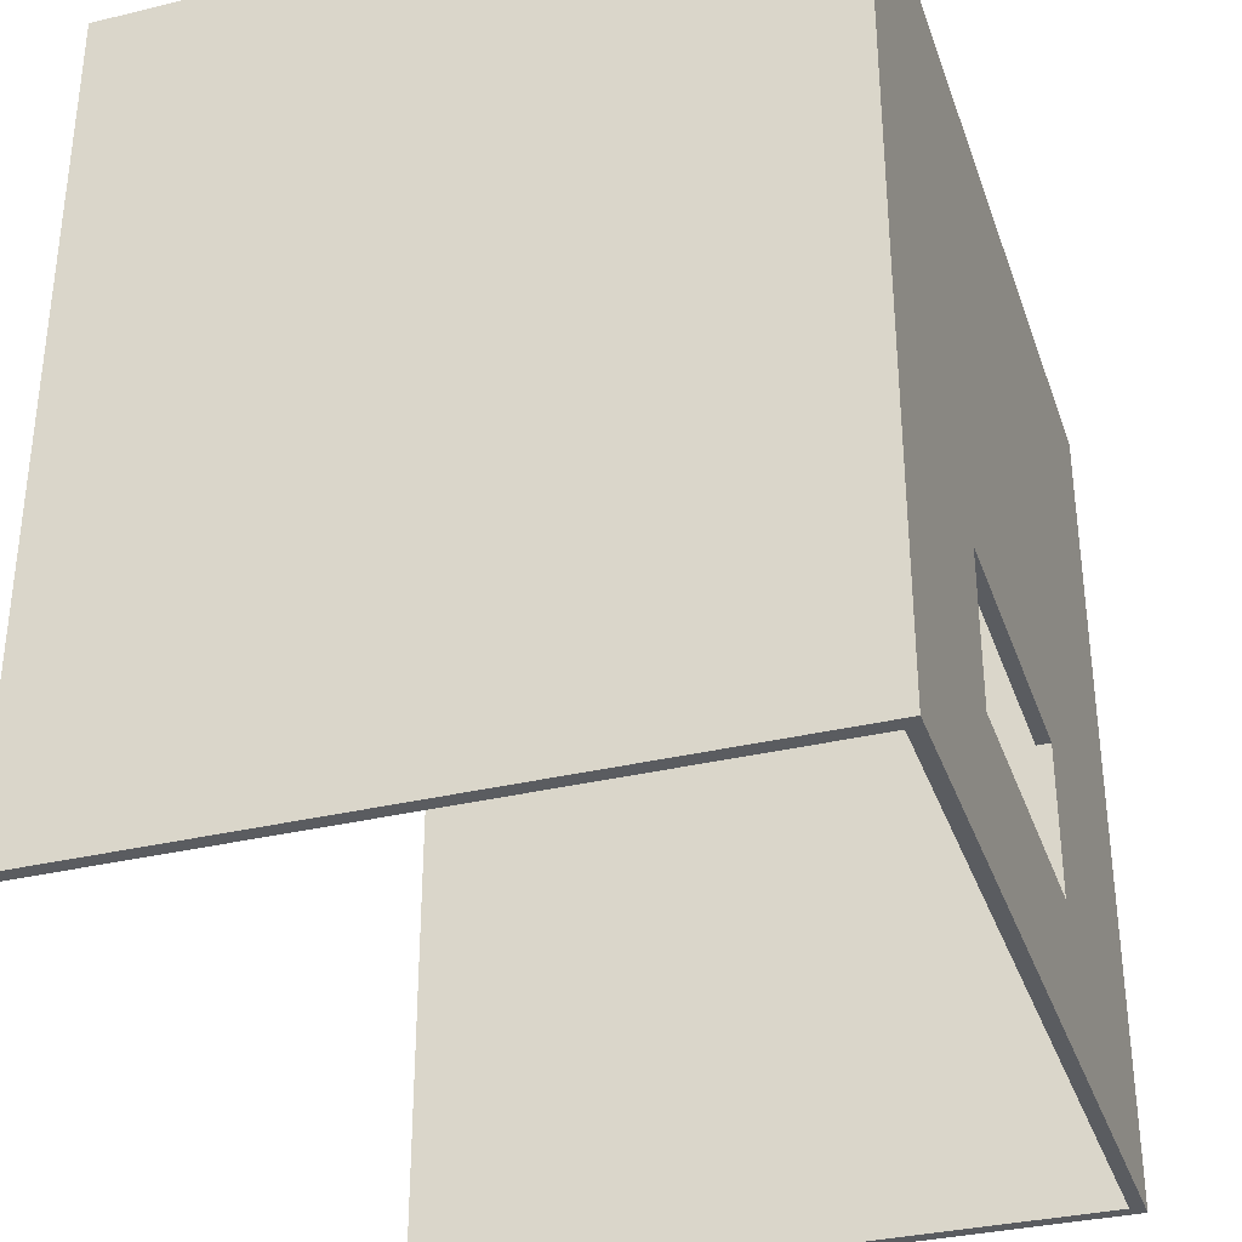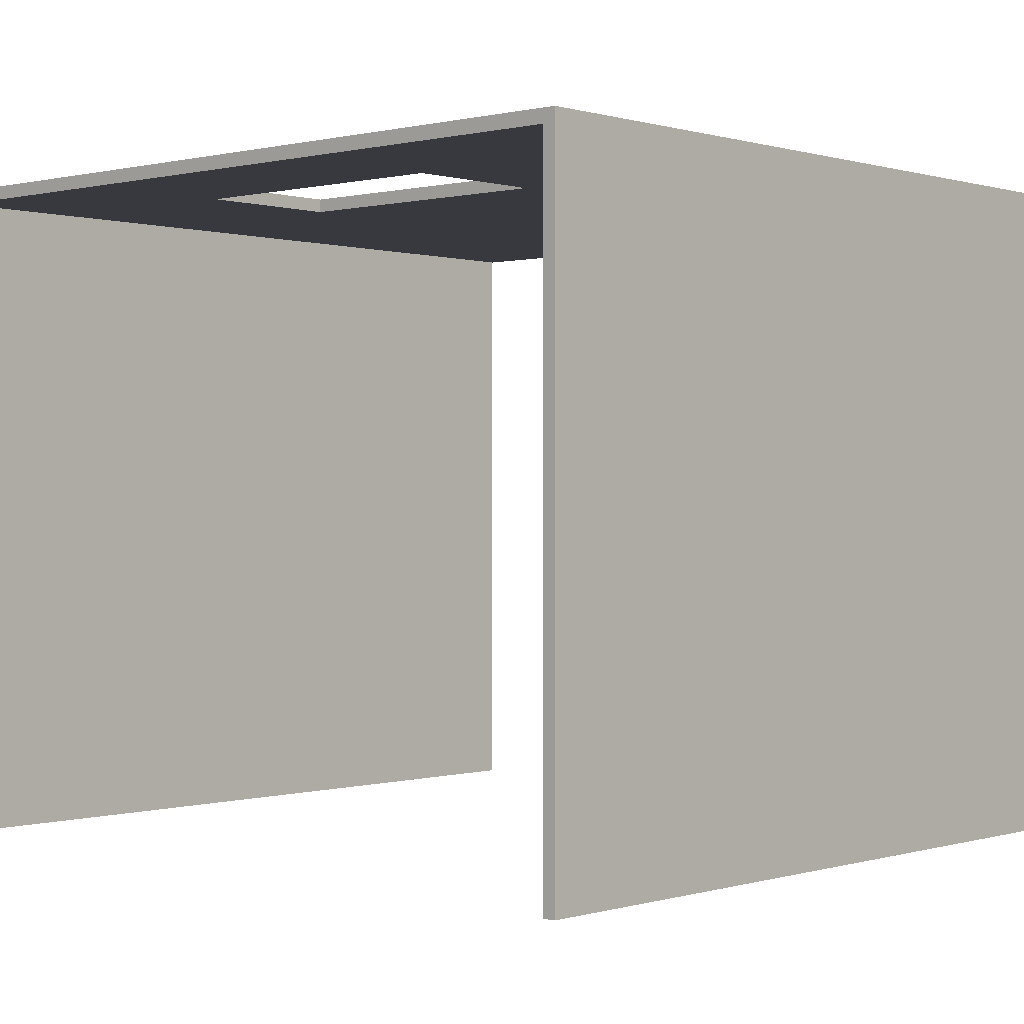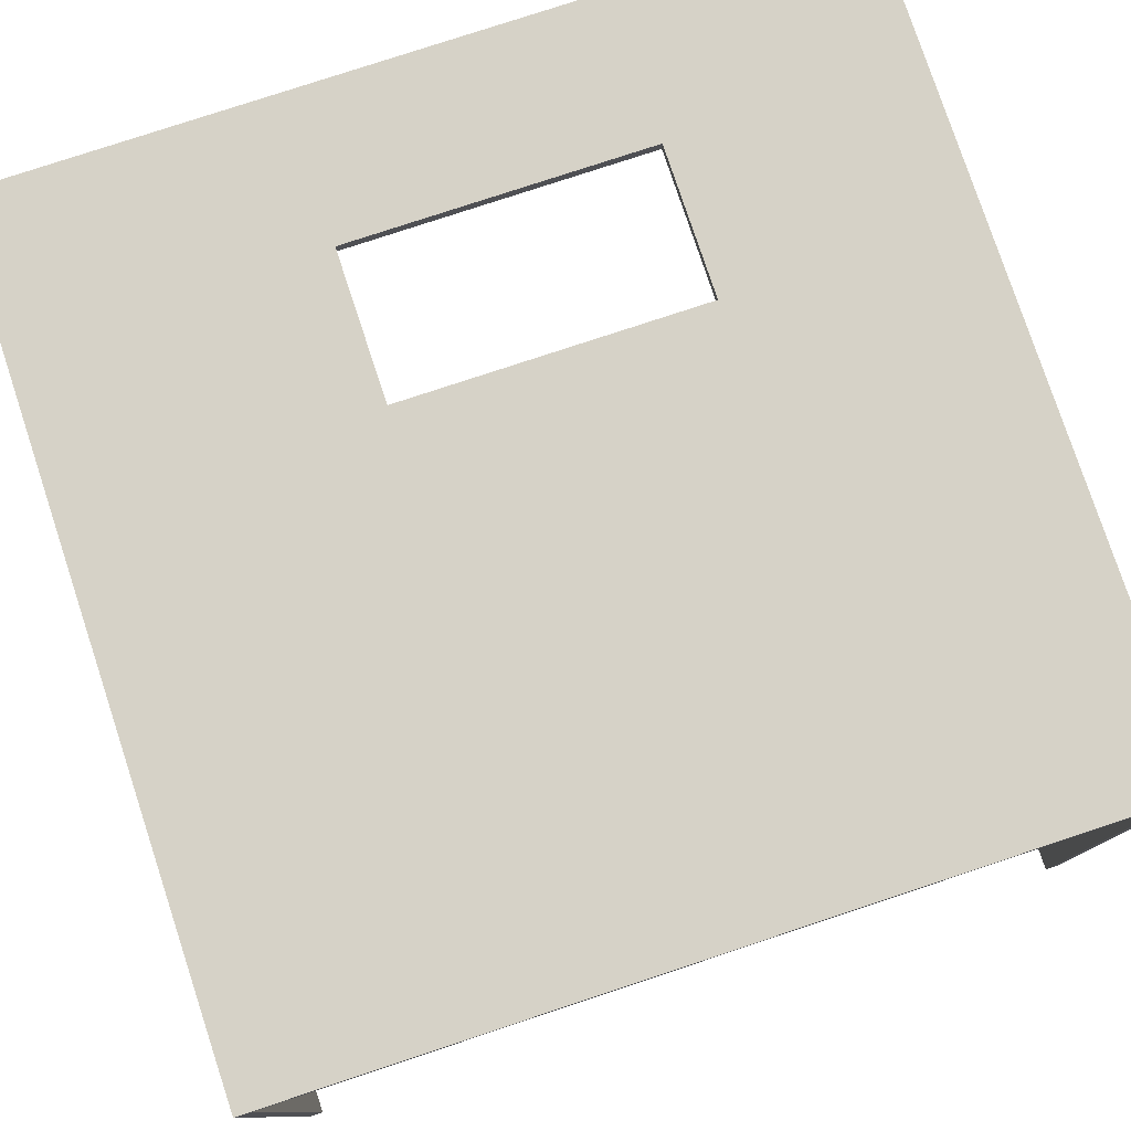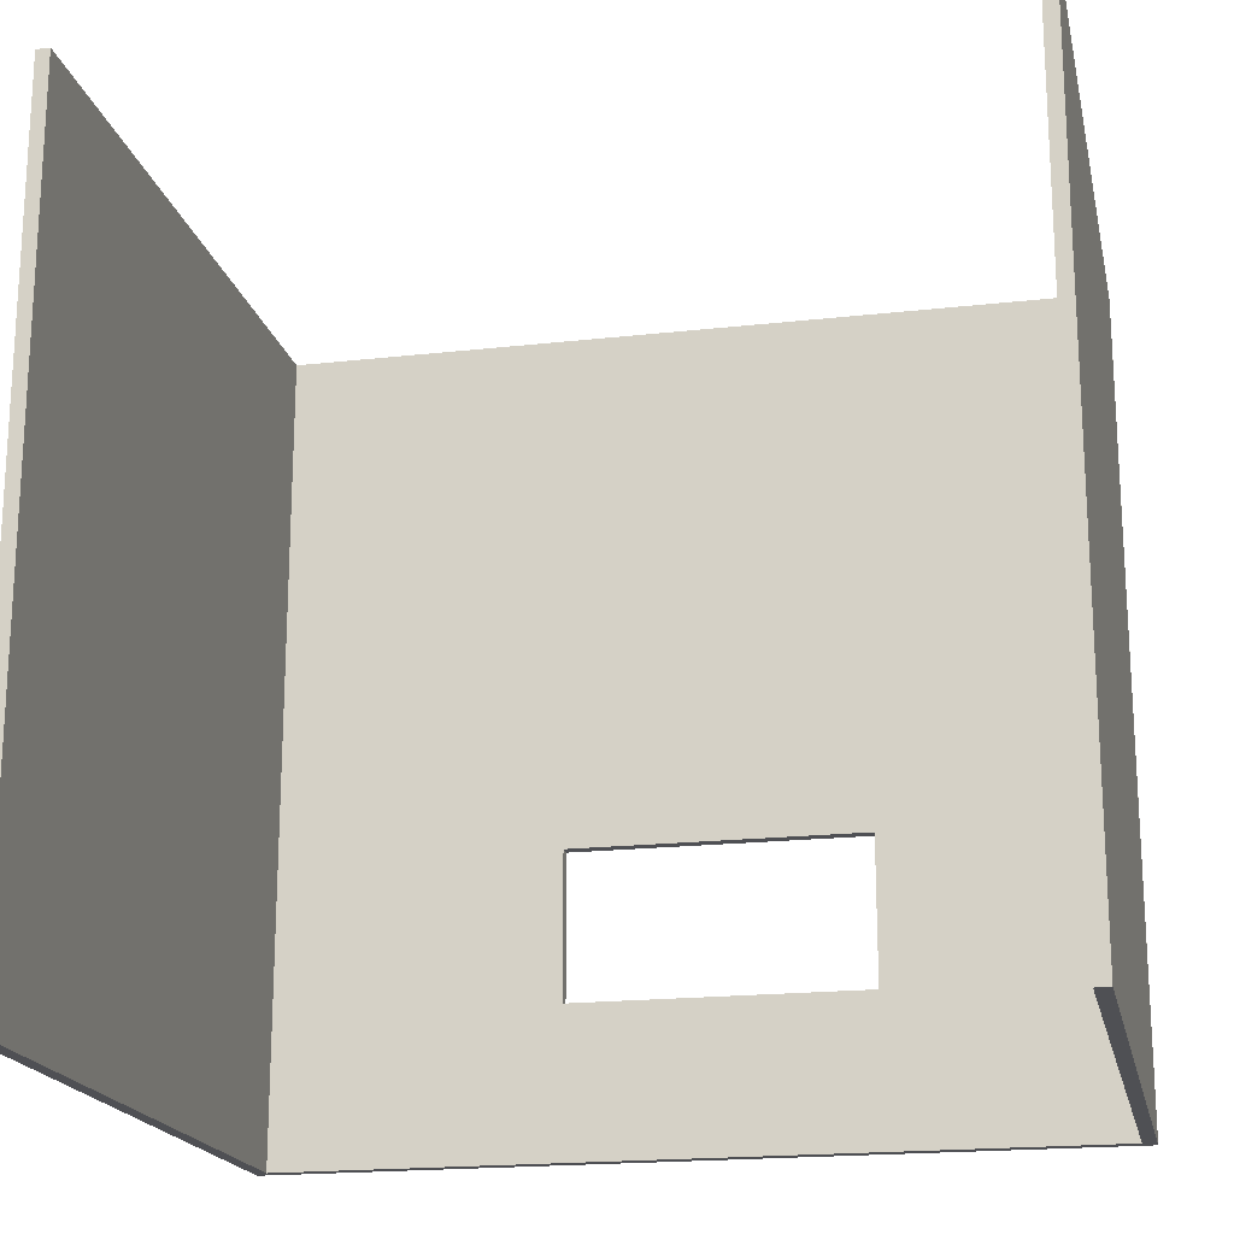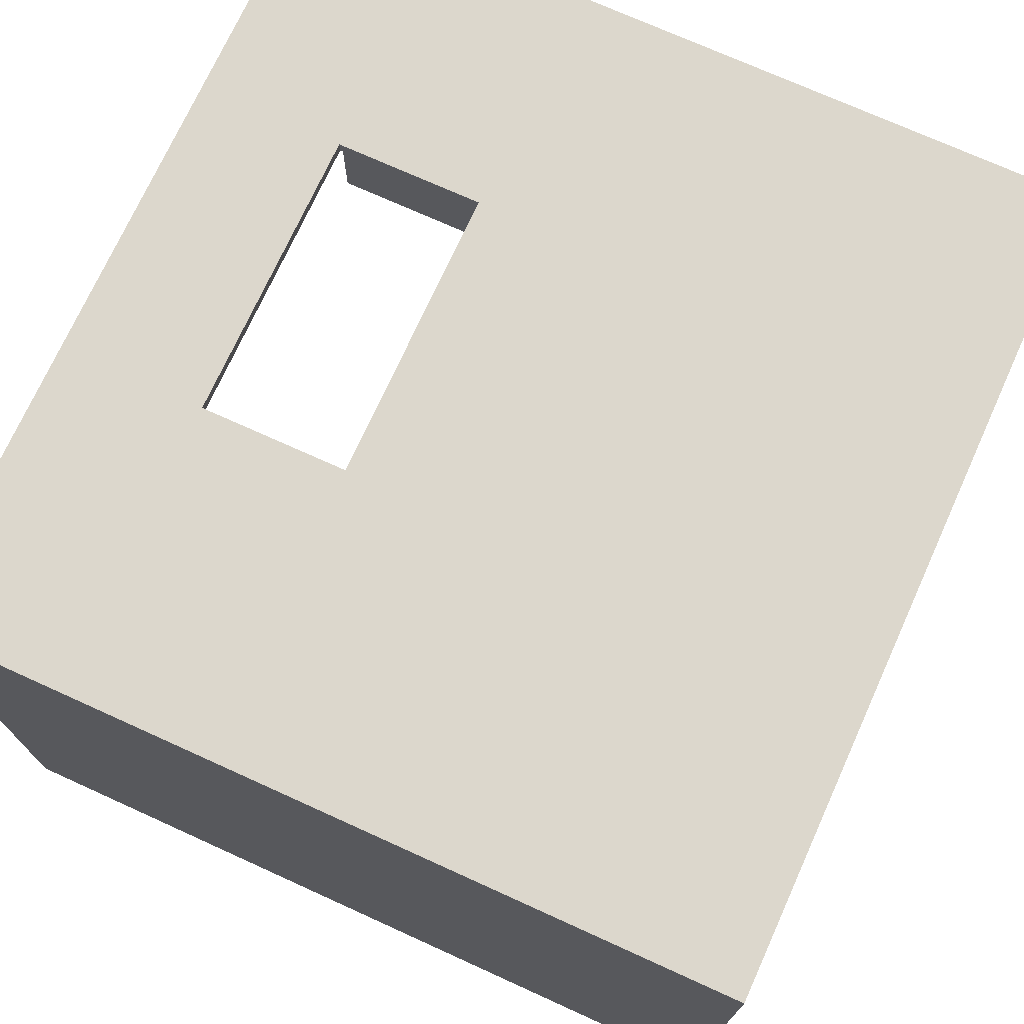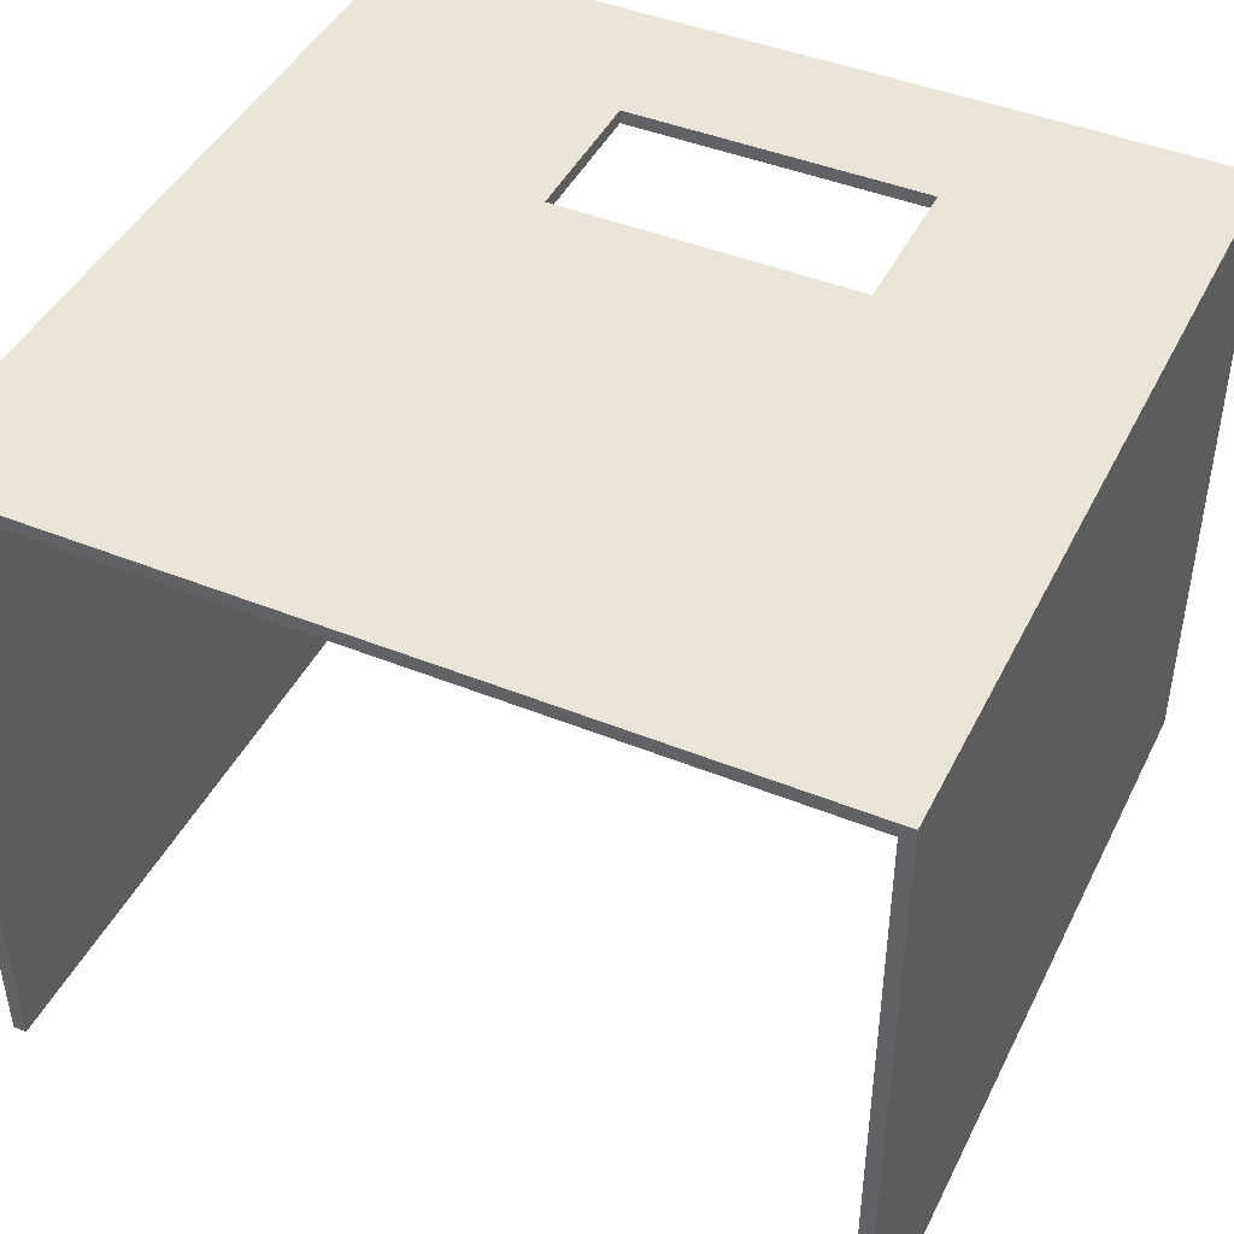
<metadata>
{"format":"obj","ext":"obj","renderer":"f3d","projection":"perspective","resolution":1024,"background":"white","views":[{"elev":-34.0,"azim":-72.0,"up":"+Y"},{"elev":0.1,"azim":42.0,"up":"+Z"},{"elev":78.6,"azim":161.7,"up":"+Z"},{"elev":-19.1,"azim":-167.9,"up":"+Y"},{"elev":72.9,"azim":114.4,"up":"+Z"},{"elev":44.3,"azim":-154.7,"up":"+Z"}]}
</metadata>
<code>
o Walls
v 3.1 0.1 -1.1
v 3.1 0.1 3.7
v 3.1 0.1 3.9
v 3.1 6.2 -1.1
v 3.1 6.2 3.7
v 3.1 6.2 3.9
v -1.3 1.2 3.8
v -1.3 1.2 3.9
v -1.3 2.3 3.8
v -1.3 2.3 3.9
v -3 0.1 -1.1
v -3 0.1 3.7
v -3 0.1 3.8
v -3 6.2 -1.1
v -3 6.2 3.7
v -3 6.2 3.8
v 3 0.1 -1.1
v 3 0.1 3.7
v 3 0.1 3.8
v 3 6.2 -1.1
v 3 6.2 3.7
v 3 6.2 3.8
v 0.9 1.2 3.8
v 0.9 1.2 3.9
v 0.9 2.3 3.8
v 0.9 2.3 3.9
v -3.1 0.1 -1.1
v -3.1 0.1 3.7
v -3.1 0.1 3.9
v -3.1 6.2 -1.1
v -3.1 6.2 3.7
v -3.1 6.2 3.9
v 3.1 0.1 -1.1
v 3.1 6.2 -1.1
v 3 0.1 -1.1
v 3 6.2 -1.1
v -3 0.1 -1.1
v -3 6.2 -1.1
v -3.1 0.1 -1.1
v -3.1 6.2 -1.1
v 3 0.1 3.8
v 3 6.2 3.8
v 2.9 0.1 3.8
v 2.9 6.2 3.8
v 0.9 1.2 3.8
v 0.9 2.3 3.8
v -1.3 1.2 3.8
v -1.3 2.3 3.8
v -2.9 0.1 3.8
v -2.9 6.2 3.8
v -3 0.1 3.8
v -3 6.2 3.8
v 3.1 0.1 3.9
v 3.1 6.2 3.9
v 2.9 0.1 3.9
v 2.9 6.2 3.9
v 0.9 1.2 3.9
v 0.9 2.3 3.9
v -1.3 1.2 3.9
v -1.3 2.3 3.9
v -2.9 0.1 3.9
v -2.9 6.2 3.9
v -3.1 0.1 3.9
v -3.1 6.2 3.9
v 3.1 0.1 -1.1
v 3 0.1 -1.1
v -3 0.1 -1.1
v -3.1 0.1 -1.1
v 3.1 0.1 3.7
v 3 0.1 3.7
v -3 0.1 3.7
v -3.1 0.1 3.7
v 3 0.1 3.8
v 2.9 0.1 3.8
v -2.9 0.1 3.8
v -3 0.1 3.8
v 3.1 0.1 3.9
v 2.9 0.1 3.9
v -2.9 0.1 3.9
v -3.1 0.1 3.9
v 0.9 2.3 3.8
v -1.3 2.3 3.8
v 0.9 2.3 3.9
v -1.3 2.3 3.9
v 0.9 1.2 3.8
v -1.3 1.2 3.8
v 0.9 1.2 3.9
v -1.3 1.2 3.9
v 3.1 6.2 -1.1
v 3 6.2 -1.1
v -3 6.2 -1.1
v -3.1 6.2 -1.1
v 3.1 6.2 3.7
v 3 6.2 3.7
v -3 6.2 3.7
v -3.1 6.2 3.7
v 3 6.2 3.8
v 2.9 6.2 3.8
v -2.9 6.2 3.8
v -3 6.2 3.8
v 3.1 6.2 3.9
v 2.9 6.2 3.9
v -2.9 6.2 3.9
v -3.1 6.2 3.9
f 4 2 1
f 5 3 2
f 5 2 4
f 6 3 5
f 9 8 7
f 10 8 9
f 14 12 11
f 15 13 12
f 15 12 14
f 16 13 15
f 17 18 20
f 18 19 21
f 20 18 21
f 21 19 22
f 23 24 25
f 25 24 26
f 27 28 30
f 28 29 31
f 30 28 31
f 31 29 32
f 35 34 33
f 36 34 35
f 39 38 37
f 40 38 39
f 43 42 41
f 44 42 43
f 45 44 43
f 46 44 45
f 47 45 43
f 48 44 46
f 49 47 43
f 49 48 47
f 50 44 48
f 50 48 49
f 51 50 49
f 52 50 51
f 53 54 55
f 55 54 56
f 55 56 57
f 57 56 58
f 55 57 59
f 58 56 60
f 55 59 61
f 59 60 61
f 60 56 62
f 61 60 62
f 61 62 63
f 63 62 64
f 69 66 65
f 70 66 69
f 71 68 67
f 72 68 71
f 73 70 69
f 76 72 71
f 77 73 69
f 77 74 73
f 78 75 74
f 78 74 77
f 79 76 75
f 79 75 78
f 80 72 76
f 80 76 79
f 83 82 81
f 84 82 83
f 85 86 87
f 87 86 88
f 89 90 93
f 93 90 94
f 91 92 95
f 95 92 96
f 93 94 97
f 95 96 100
f 93 97 101
f 97 98 101
f 98 99 102
f 101 98 102
f 99 100 103
f 102 99 103
f 100 96 104
f 103 100 104

</code>
